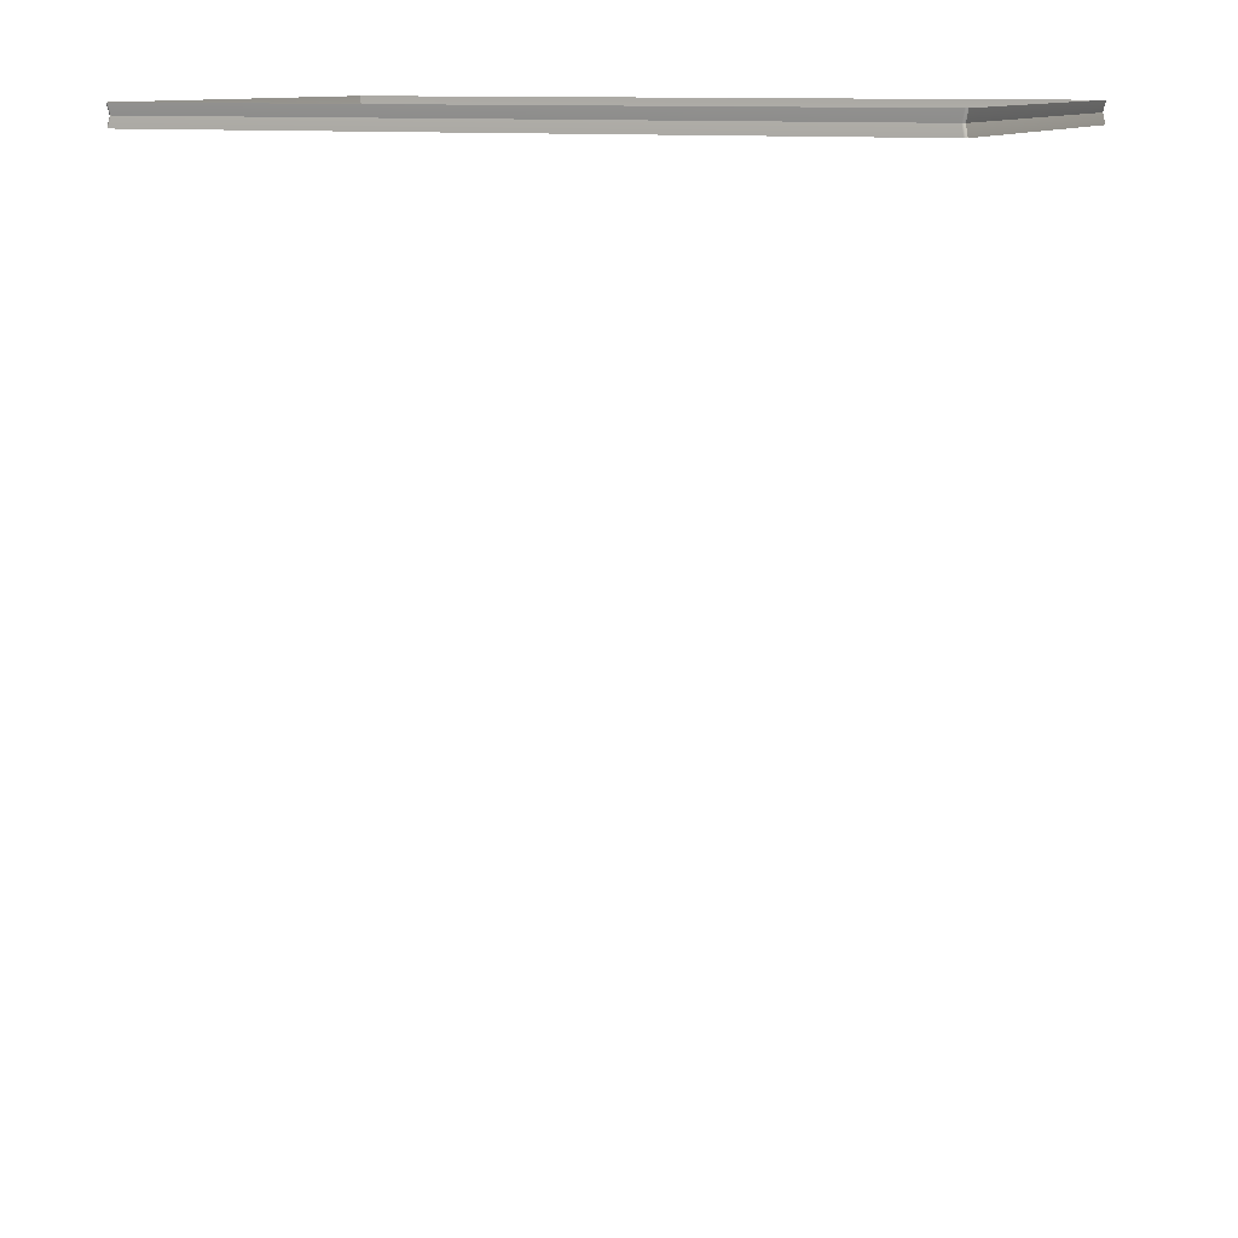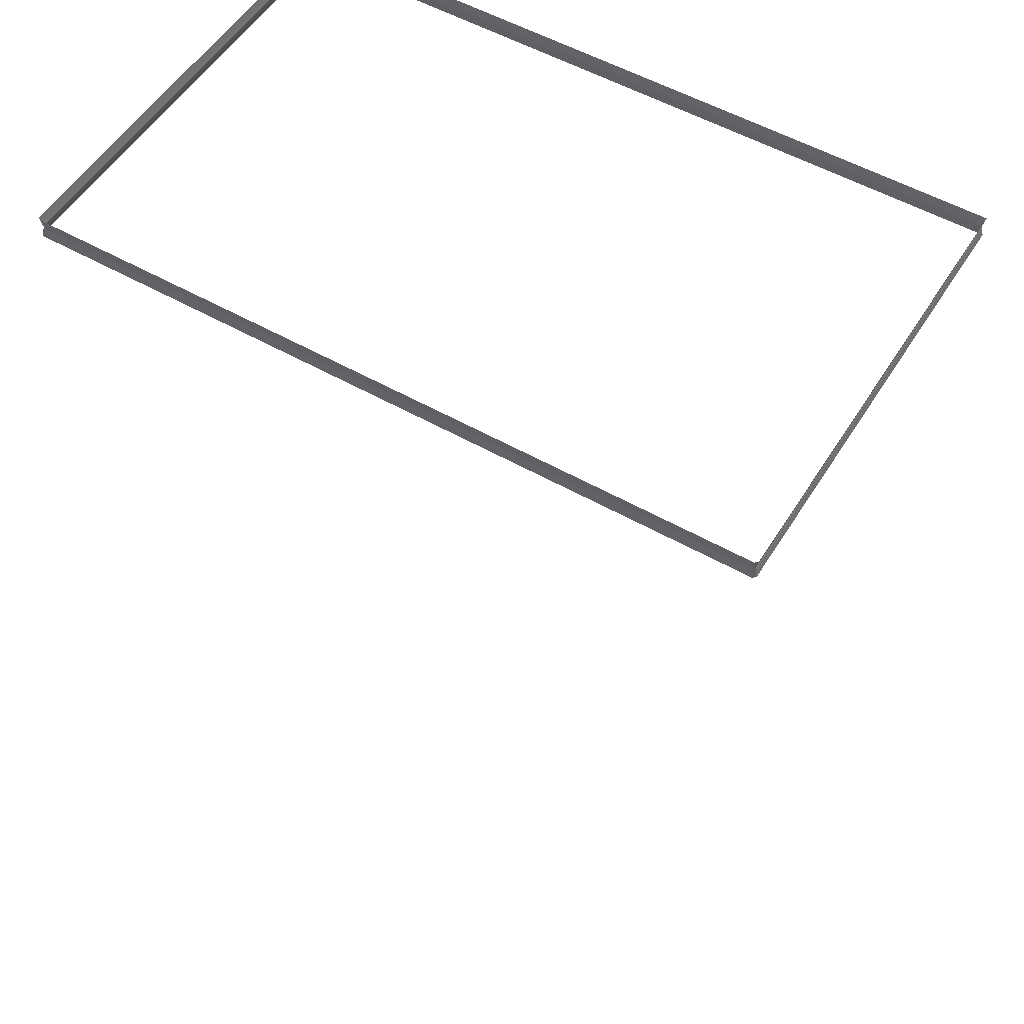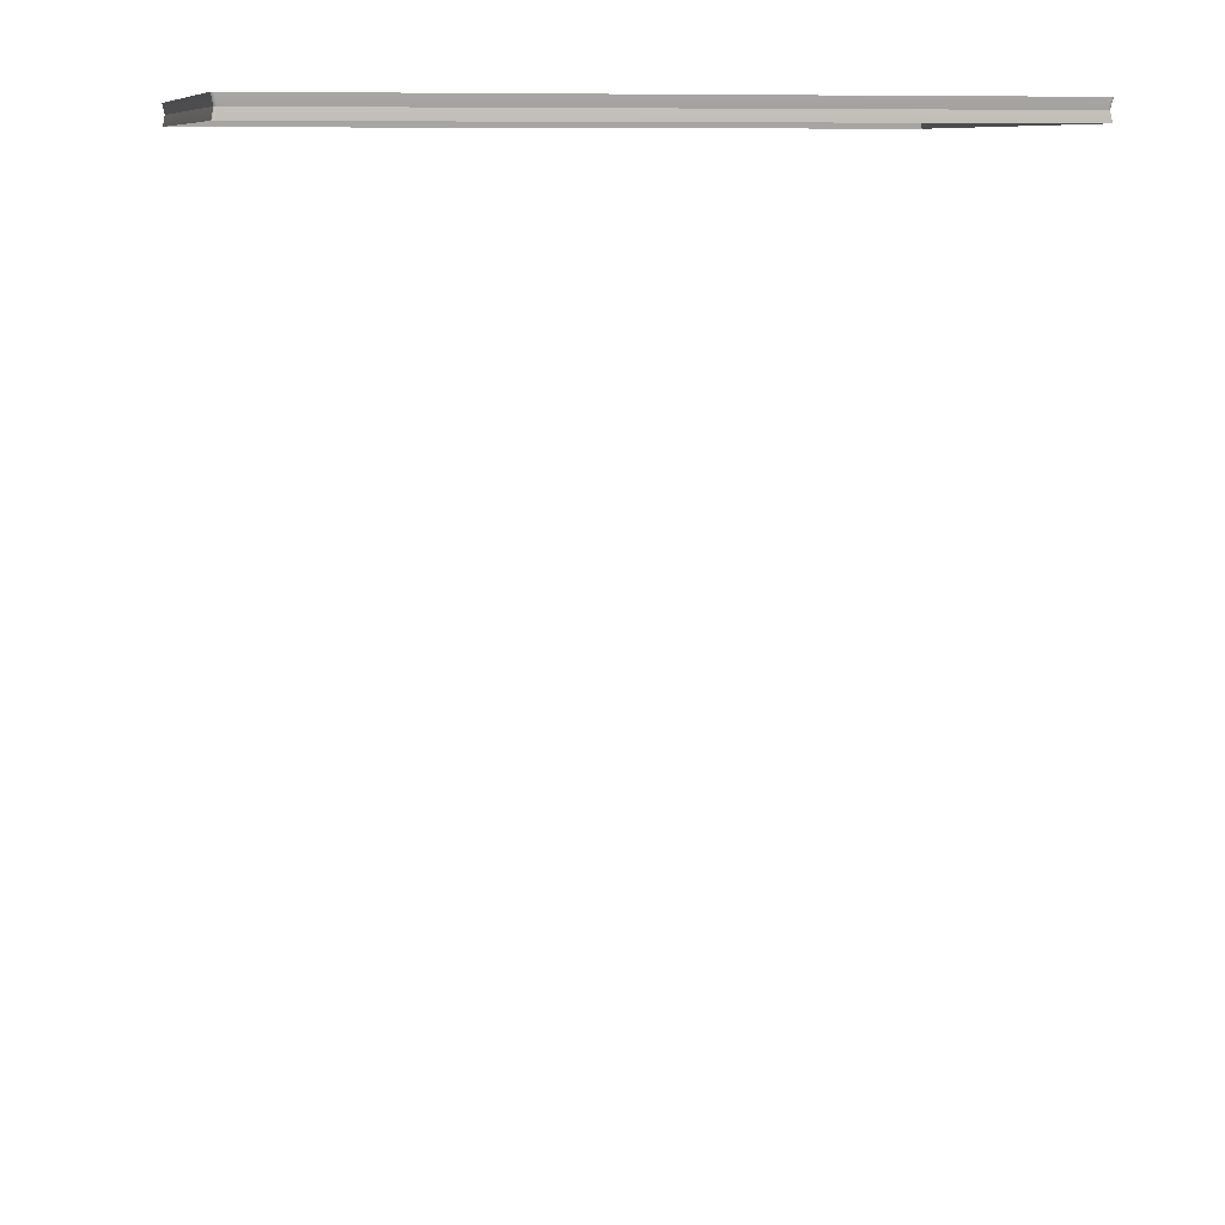
<metadata>
{"format":"obj","ext":"obj","renderer":"f3d","projection":"perspective","resolution":1024,"background":"white","views":[{"elev":11.6,"azim":22.7,"up":"+Z"},{"elev":53.7,"azim":31.3,"up":"+Z"},{"elev":9.6,"azim":-14.0,"up":"+Z"}]}
</metadata>
<code>
o FridgebodymeshFridgeB6_0_GeomSubset_1
v 4.6e-05 0.04646 -0.8953
v 5.6e-05 0.04646 -0.8953
v 4.6e-05 0.04647 -0.8953
v 5.6e-05 0.04647 -0.8953
v 0.4939 -0.2042 0.2832
v 0.4903 -0.2074 0.2832
v 0.4908 -0.2023 0.2976
v 0.4871 -0.2055 0.2976
v 0.4939 -0.2042 0.3121
v 0.4903 -0.2074 0.3121
v -0.4902 -0.2074 0.2832
v -0.4938 -0.2042 0.2832
v -0.487 -0.2055 0.2976
v -0.4907 -0.2023 0.2976
v -0.4902 -0.2074 0.3121
v -0.4938 -0.2042 0.3121
v -0.4938 0.3939 0.2832
v 0.4939 0.3939 0.2833
v -0.4907 0.392 0.2977
v 0.4908 0.392 0.2977
v -0.4938 0.3939 0.3121
v 0.4939 0.3939 0.3121
f 2 3 1
f 6 7 8
f 7 10 8
f 11 14 12
f 14 15 16
f 6 13 11
f 8 15 13
f 18 19 20
f 20 21 22
f 12 19 17
f 19 16 21
f 5 20 7
f 20 9 7
f 2 4 3
f 6 5 7
f 7 9 10
f 11 13 14
f 14 13 15
f 6 8 13
f 8 10 15
f 18 17 19
f 20 19 21
f 12 14 19
f 19 14 16
f 5 18 20
f 20 22 9

</code>
